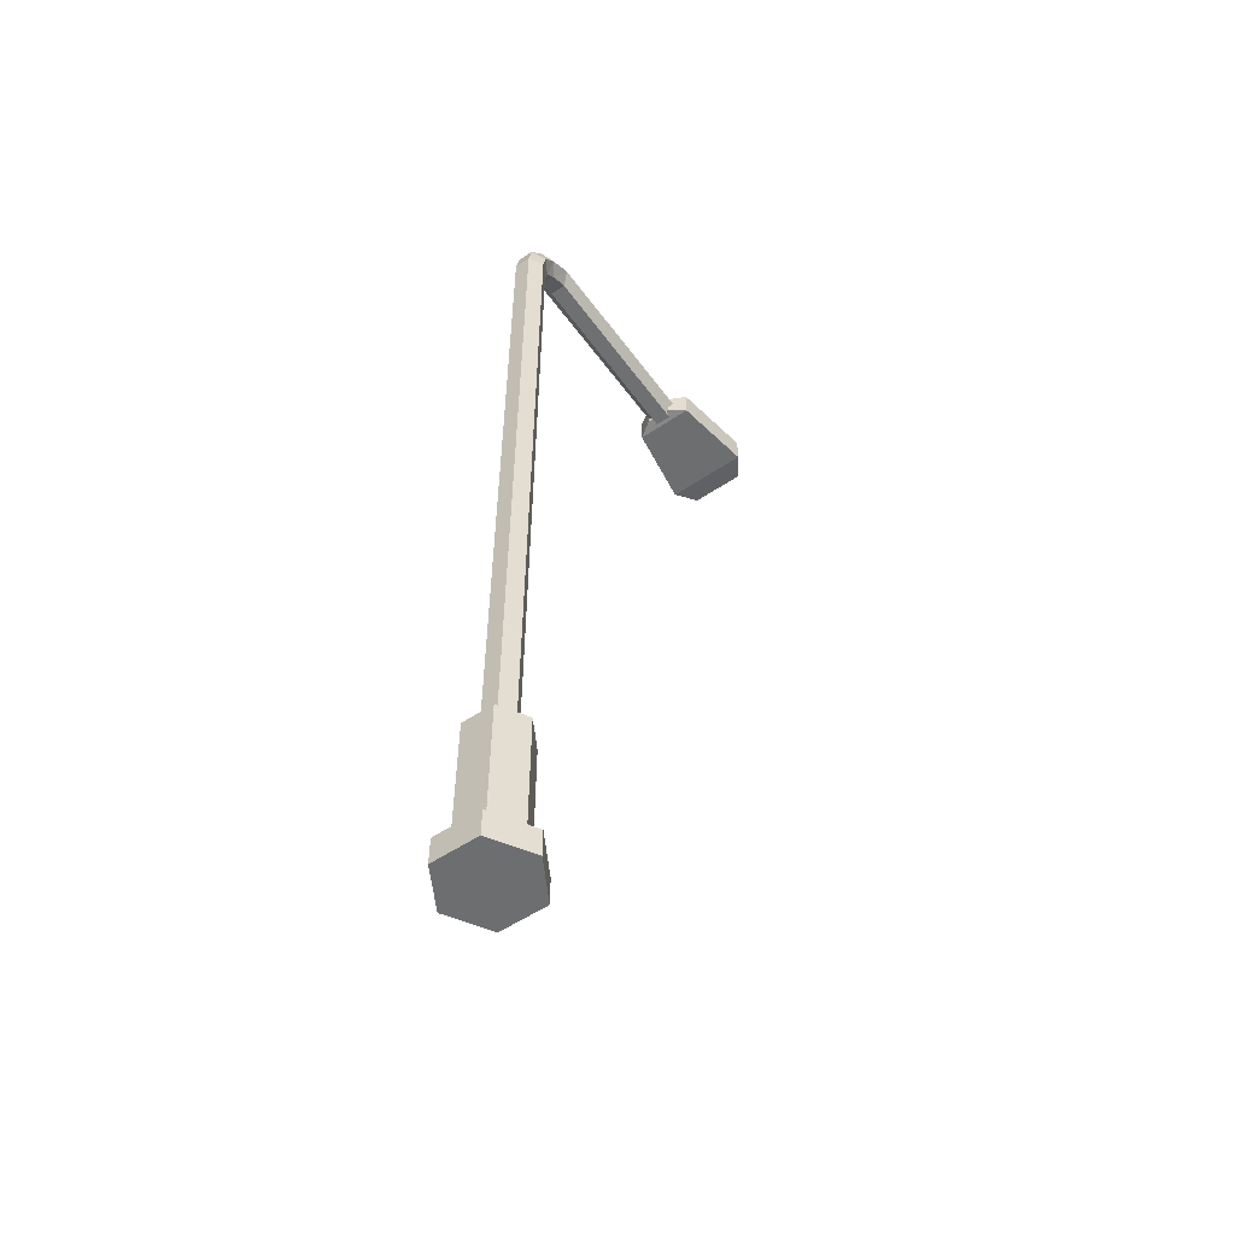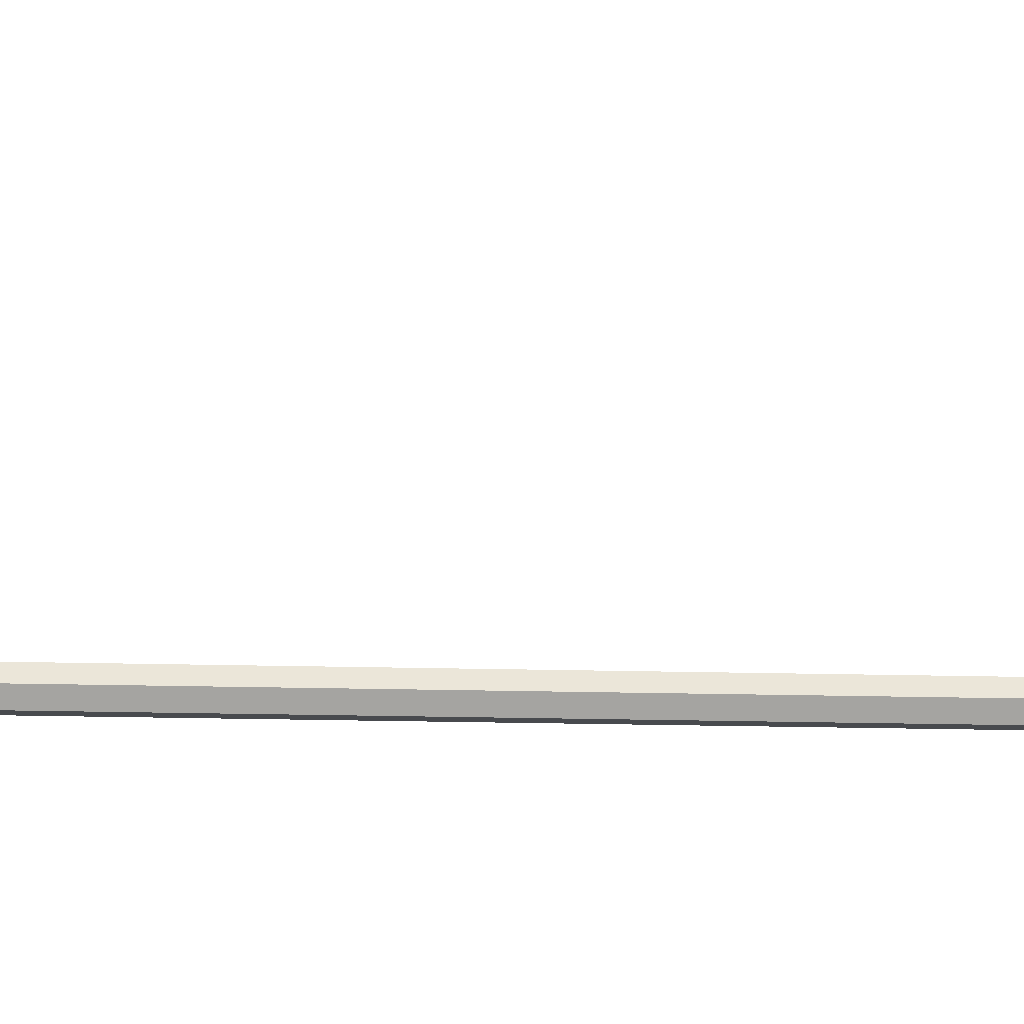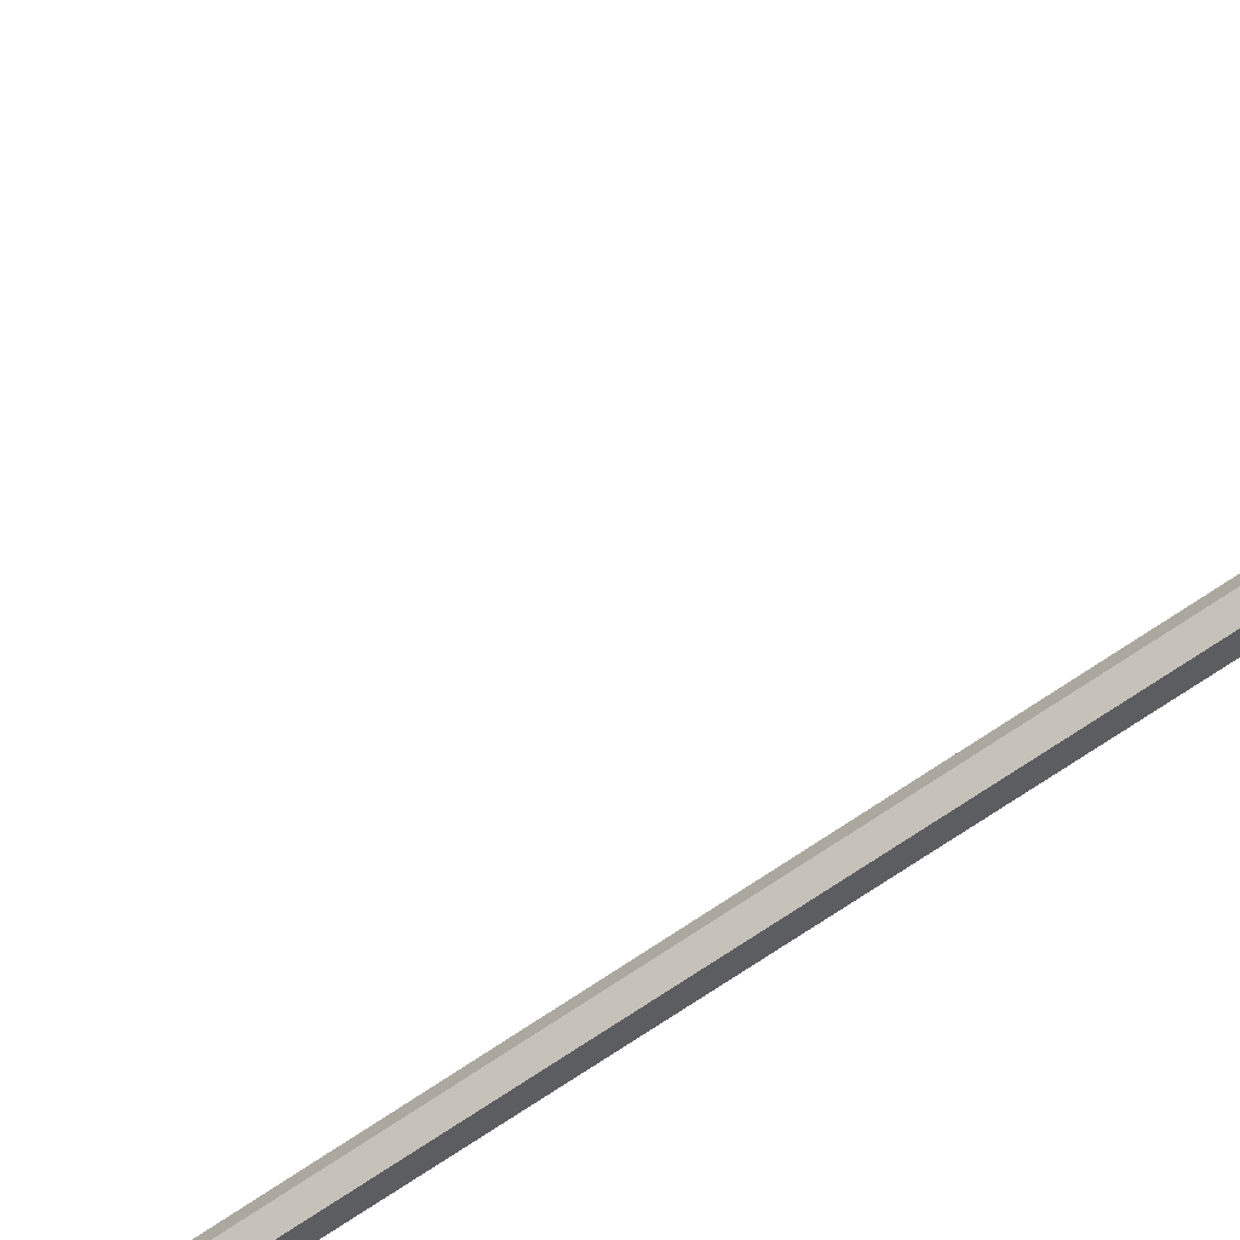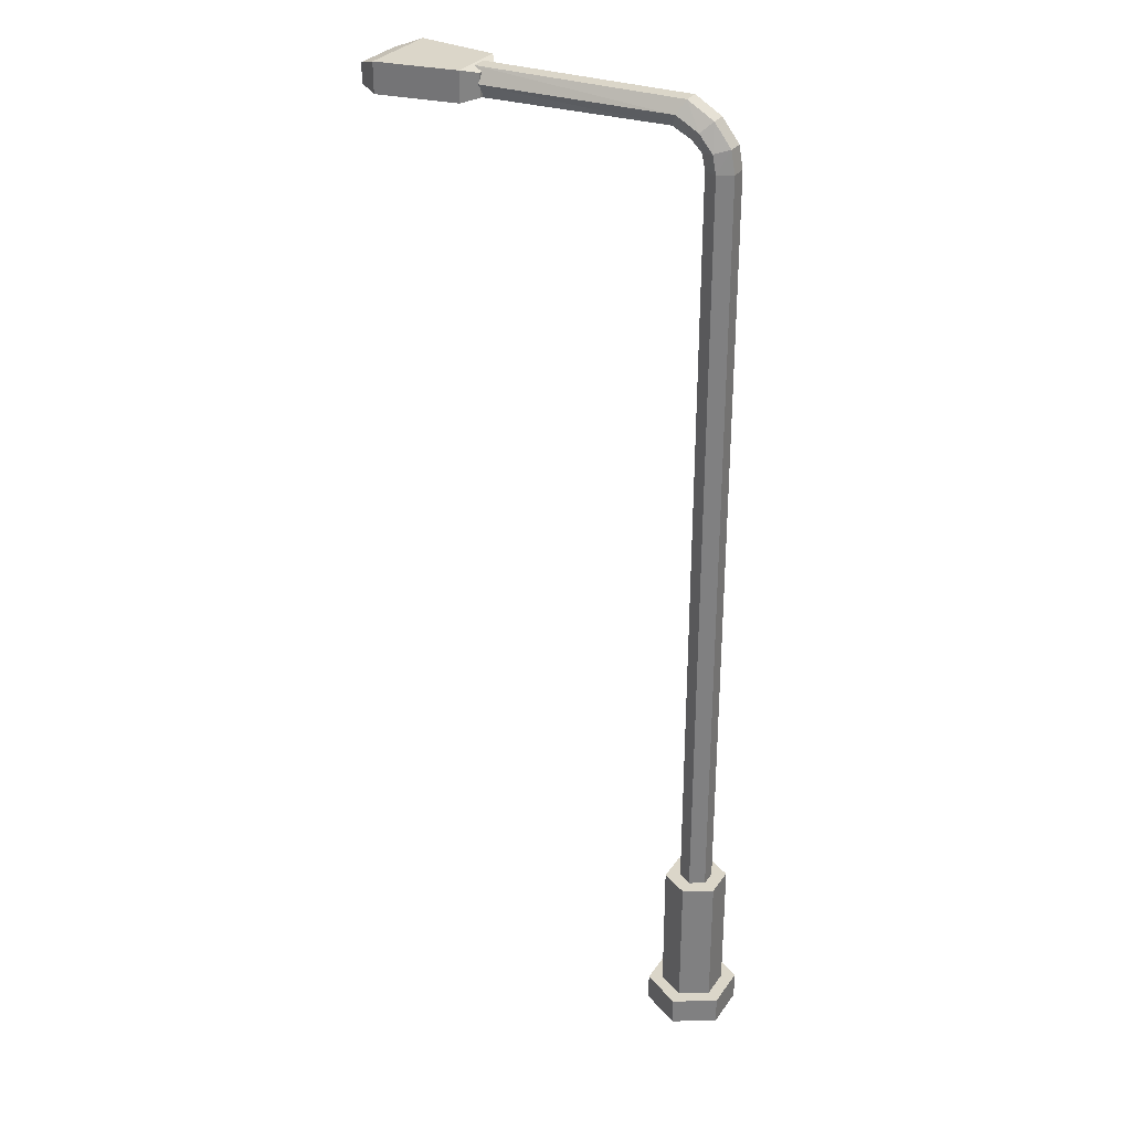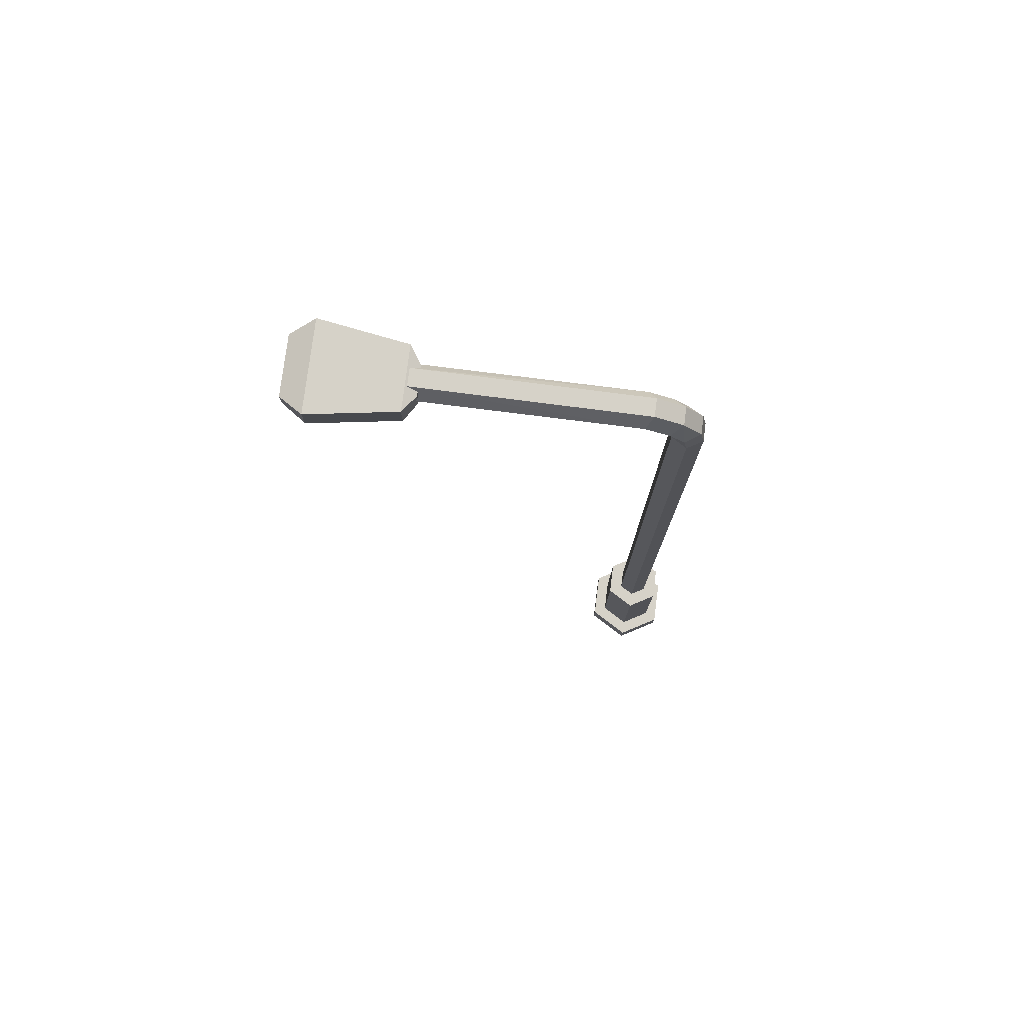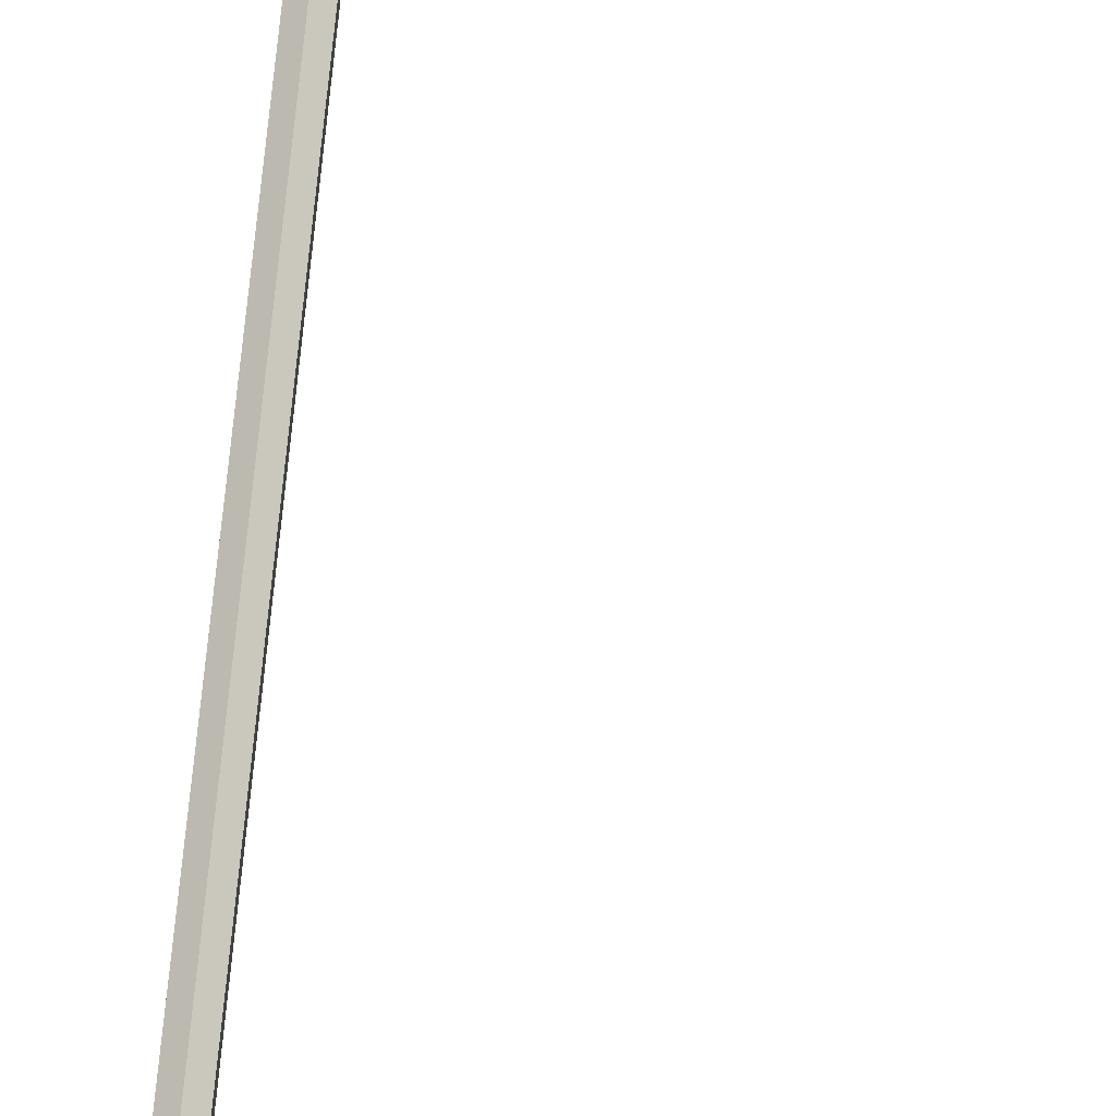
<metadata>
{"format":"obj","ext":"obj","renderer":"f3d","projection":"perspective","resolution":1024,"background":"white","views":[{"elev":-54.2,"azim":125.5,"up":"+Y"},{"elev":-43.2,"azim":-91.3,"up":"+Z"},{"elev":-73.8,"azim":-55.9,"up":"+Z"},{"elev":30.0,"azim":28.5,"up":"+Y"},{"elev":78.0,"azim":7.3,"up":"+Y"},{"elev":77.8,"azim":-174.5,"up":"+Z"}]}
</metadata>
<code>
v -0.2685 1.67 0.0492
v -0.2685 1.67 -0.0406
v -0.3067 1.687 -0.0969
v -0.3067 1.687 0.1055
v -0.588 1.687 -0.1406
v -0.588 1.687 0.1492
v -0.2687 1.593 -0.0406
v -0.2687 1.593 0.0492
v -0.3065 1.585 0.1055
v -0.3065 1.585 -0.0969
v -0.6637 1.66 -0.0897
v -0.6637 1.66 0.0983
v -0.5877 1.585 0.1492
v -0.5877 1.585 -0.1406
v -0.6638 1.595 -0.0897
v -0.6638 1.595 0.0983
v 0.5274 -1.687 0.1575
v 0.5274 -1.593 0.1575
v 0.391 -1.593 0.0787
v 0.391 -1.687 0.0787
v 0.391 -1.593 -0.0787
v 0.391 -1.687 -0.0787
v 0.5274 -1.593 -0.1575
v 0.5274 -1.687 -0.1575
v 0.6638 -1.593 -0.0787
v 0.6638 -1.687 -0.0787
v 0.6638 -1.593 0.0787
v 0.6207 -1.593 0.0539
v 0.5274 -1.593 0.1078
v 0.6638 -1.687 0.0787
v 0.6207 -1.123 0.0539
v 0.5274 -1.123 0.1078
v 0.6207 -1.593 -0.0539
v 0.5274 -1.593 -0.1078
v 0.4341 -1.593 -0.0539
v 0.4341 -1.593 0.0539
v 0.5756 -1.123 0.0278
v 0.5274 -1.123 0.0556
v 0.6207 -1.123 -0.0539
v 0.5274 -1.123 -0.1078
v 0.4341 -1.123 -0.0539
v 0.4341 -1.123 0.0539
v 0.5756 -1.123 -0.0278
v 0.5274 -1.123 -0.0556
v 0.4793 -1.123 -0.0278
v 0.4793 -1.123 0.0278
v 0.5274 1.482 0.0556
v 0.5756 1.482 0.0278
v 0.5616 1.557 0.0278
v 0.5151 1.544 0.0556
v 0.4793 1.482 0.0278
v 0.4793 1.482 -0.0278
v 0.5274 1.482 -0.0556
v 0.5756 1.482 -0.0278
v 0.5042 1.632 0.0278
v 0.4691 1.599 0.0556
v 0.5616 1.557 -0.0278
v 0.5151 1.544 -0.0556
v 0.4687 1.531 -0.0278
v 0.4687 1.531 0.0278
v 0.4148 1.685 0.0278
v 0.3923 1.642 0.0556
v 0.5042 1.632 -0.0278
v 0.4691 1.599 -0.0556
v 0.434 1.566 -0.0278
v 0.434 1.566 0.0278
v -0.3106 1.684 0.0278
v -0.3107 1.636 0.0556
v 0.4148 1.685 -0.0278
v 0.3923 1.642 -0.0556
v 0.3699 1.599 -0.0278
v 0.3699 1.599 0.0278
v -0.3106 1.684 -0.0278
v -0.3107 1.636 -0.0556
v -0.3108 1.588 -0.0278
v -0.3108 1.588 0.0278
f 1 3 4
f 3 6 4
f 8 10 7
f 2 10 3
f 1 9 8
f 6 11 12
f 10 13 14
f 3 14 5
f 4 13 9
f 16 11 15
f 13 15 14
f 14 11 5
f 13 12 16
f 8 2 1
f 17 19 20
f 20 21 22
f 22 23 24
f 23 26 24
f 27 17 30
f 25 30 26
f 20 24 17
f 24 30 17
f 28 32 29
f 28 39 31
f 33 40 39
f 35 40 34
f 35 42 41
f 29 42 36
f 47 49 50
f 38 51 46
f 46 52 45
f 45 53 44
f 44 54 43
f 43 48 37
f 37 47 38
f 50 55 56
f 48 57 49
f 53 57 54
f 52 58 53
f 51 59 52
f 51 50 60
f 56 61 62
f 57 55 49
f 58 63 57
f 59 64 58
f 60 65 59
f 60 56 66
f 62 67 68
f 63 61 55
f 64 69 63
f 65 70 64
f 66 71 65
f 66 62 72
f 68 73 74
f 74 76 68
f 69 67 61
f 70 73 69
f 71 74 70
f 72 75 71
f 72 68 76
f 1 2 3
f 3 5 6
f 8 9 10
f 2 7 10
f 1 4 9
f 6 5 11
f 10 9 13
f 3 10 14
f 4 6 13
f 16 12 11
f 13 16 15
f 14 15 11
f 13 6 12
f 8 7 2
f 17 18 19
f 20 19 21
f 22 21 23
f 23 25 26
f 27 18 17
f 25 27 30
f 20 22 24
f 24 26 30
f 28 31 32
f 28 33 39
f 33 34 40
f 35 41 40
f 35 36 42
f 29 32 42
f 47 48 49
f 38 47 51
f 46 51 52
f 45 52 53
f 44 53 54
f 43 54 48
f 37 48 47
f 50 49 55
f 48 54 57
f 53 58 57
f 52 59 58
f 51 60 59
f 51 47 50
f 56 55 61
f 57 63 55
f 58 64 63
f 59 65 64
f 60 66 65
f 60 50 56
f 62 61 67
f 63 69 61
f 64 70 69
f 65 71 70
f 66 72 71
f 66 56 62
f 68 67 73
f 74 75 76
f 69 73 67
f 70 74 73
f 71 75 74
f 72 76 75
f 72 62 68
f 18 28 29
f 25 28 27
f 23 33 25
f 23 35 34
f 21 36 35
f 18 36 19
f 32 37 38
f 39 37 31
f 39 44 43
f 41 44 40
f 42 45 41
f 32 46 42
f 18 27 28
f 25 33 28
f 23 34 33
f 23 21 35
f 21 19 36
f 18 29 36
f 32 31 37
f 39 43 37
f 39 40 44
f 41 45 44
f 42 46 45
f 32 38 46

</code>
